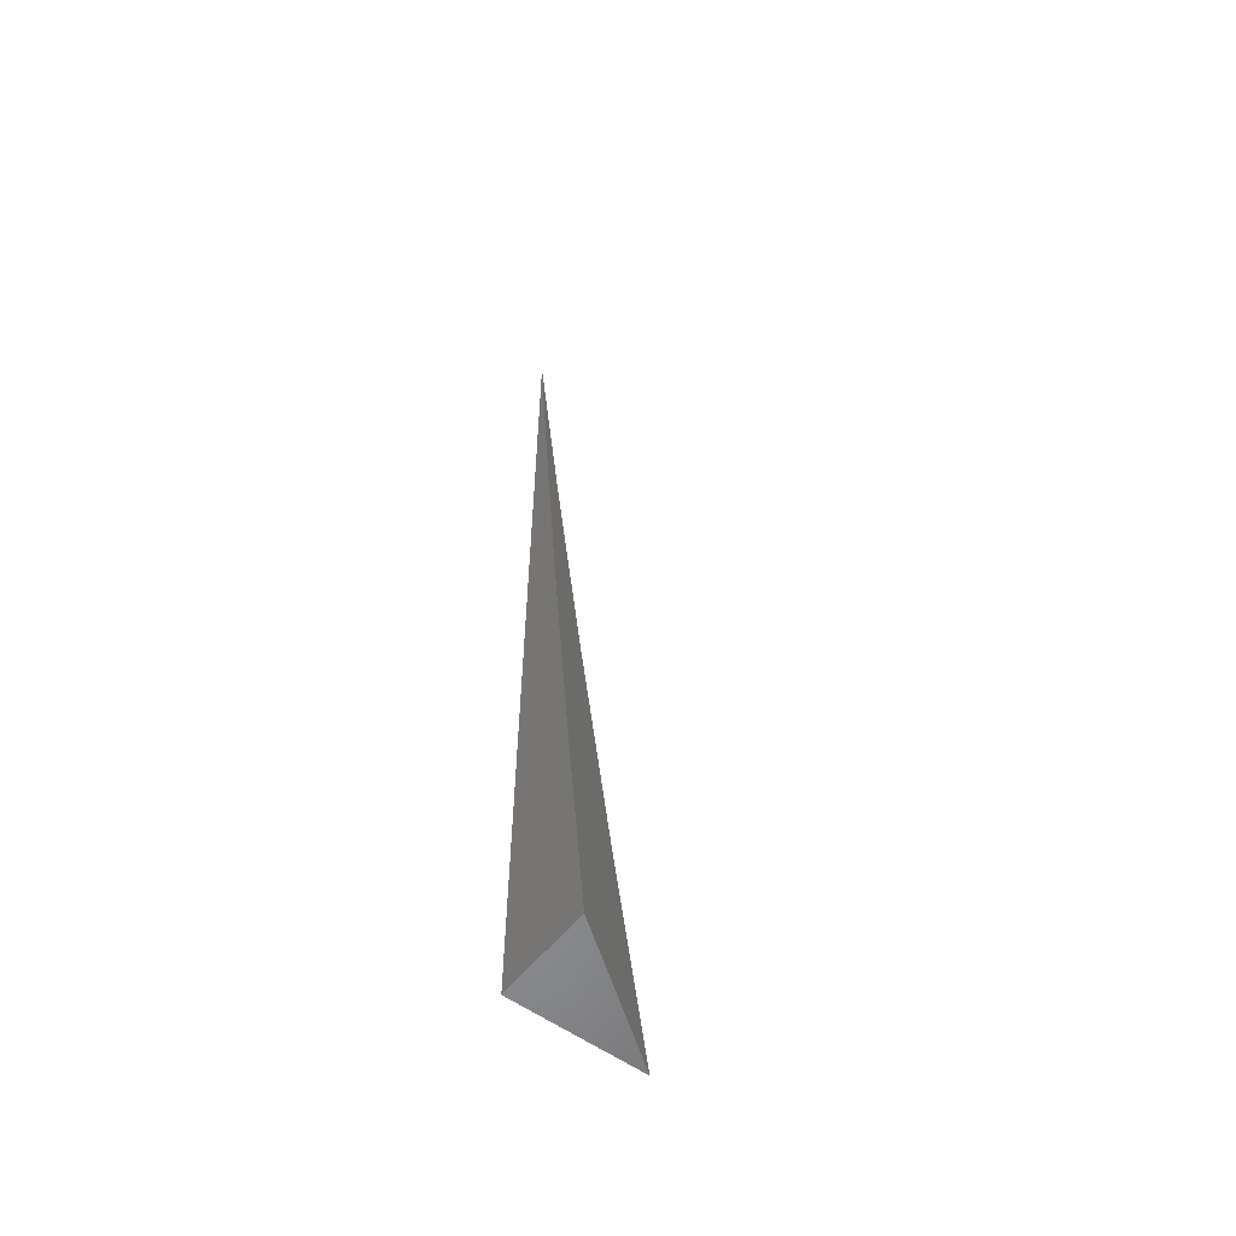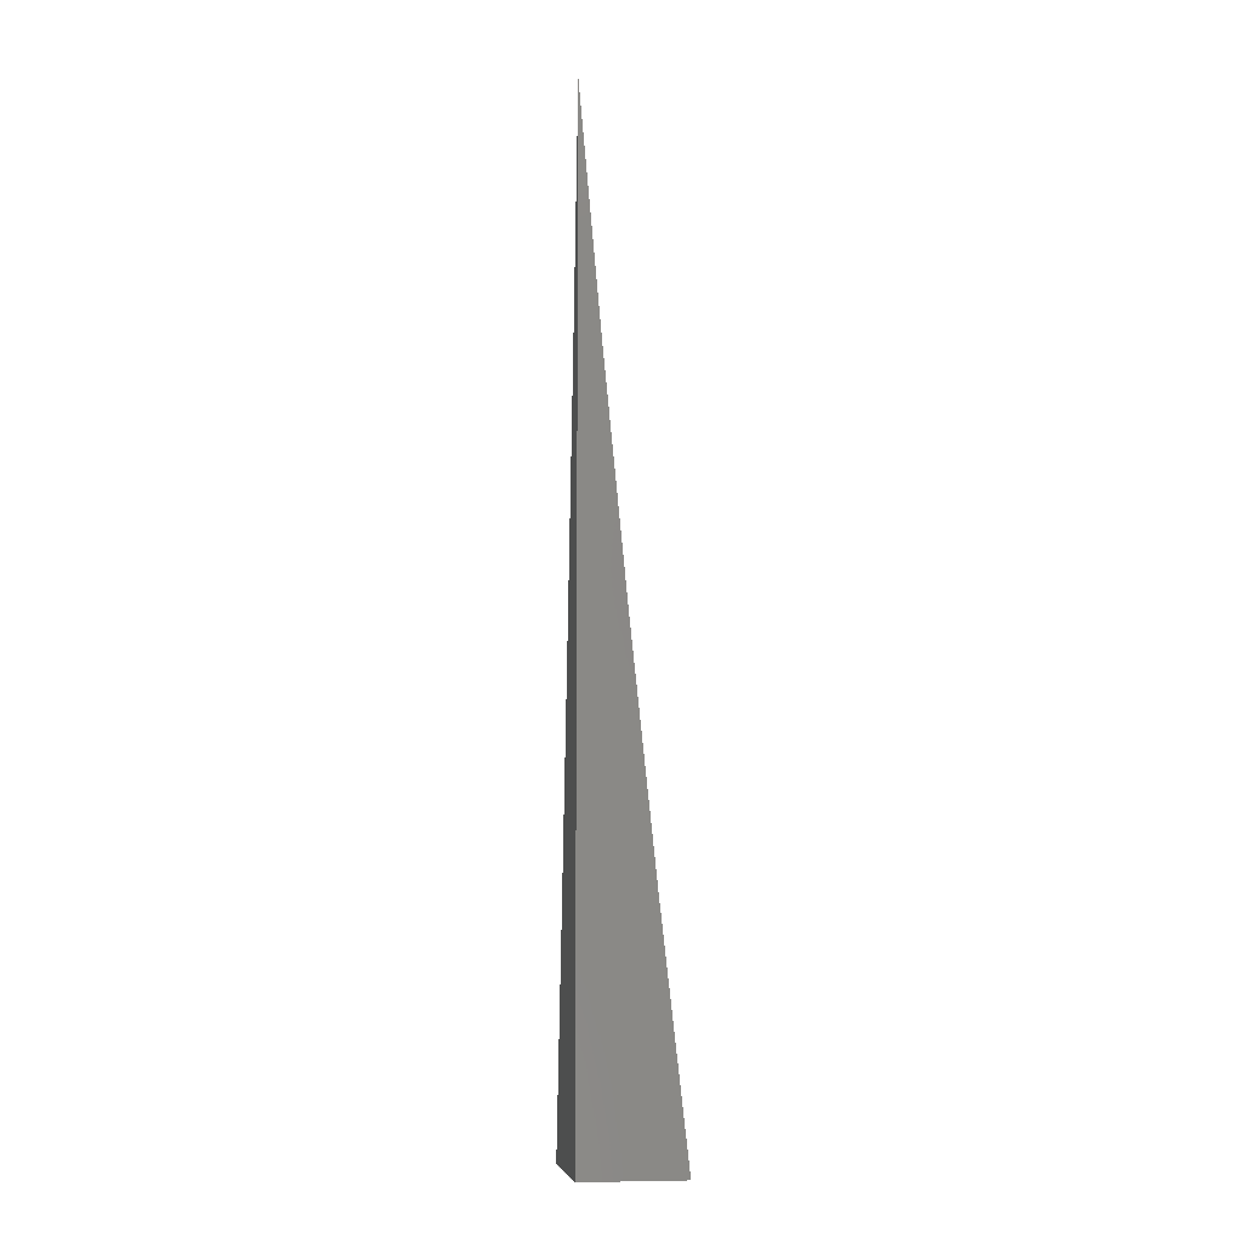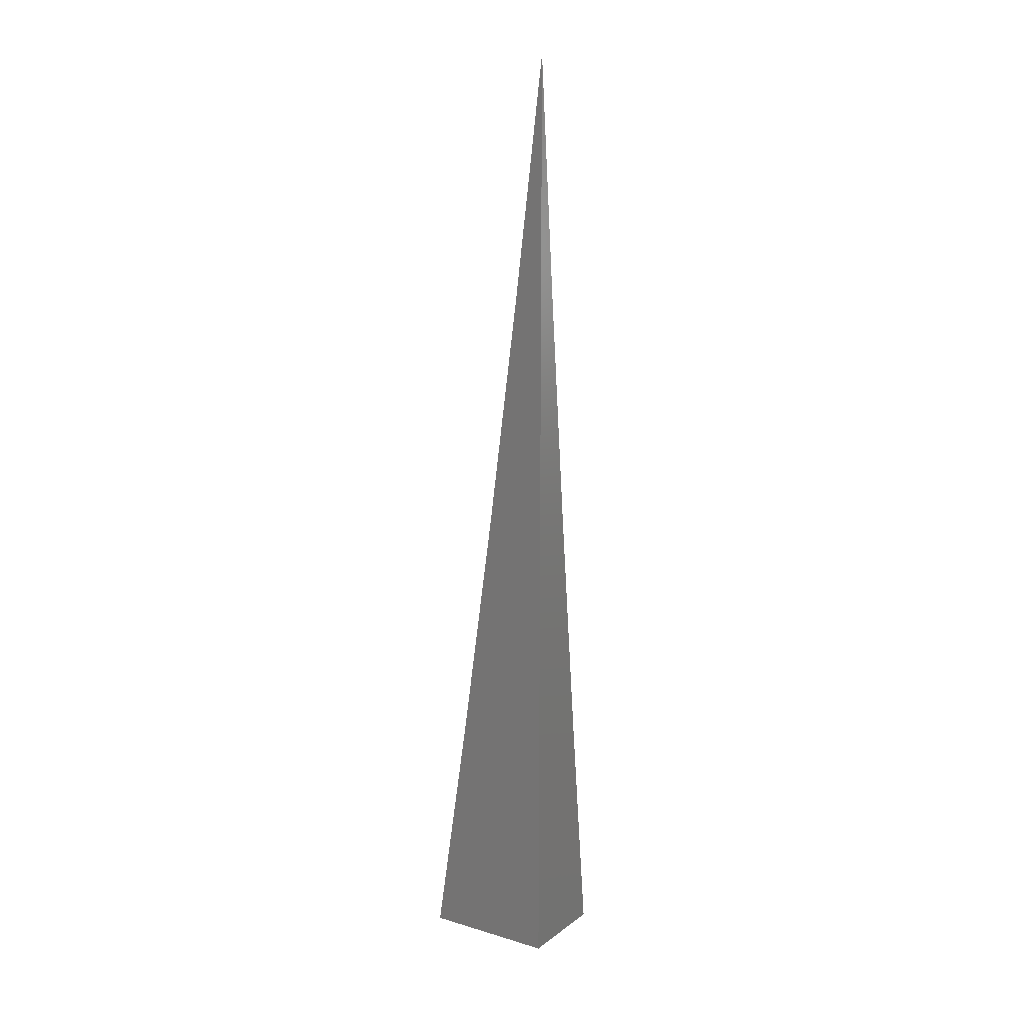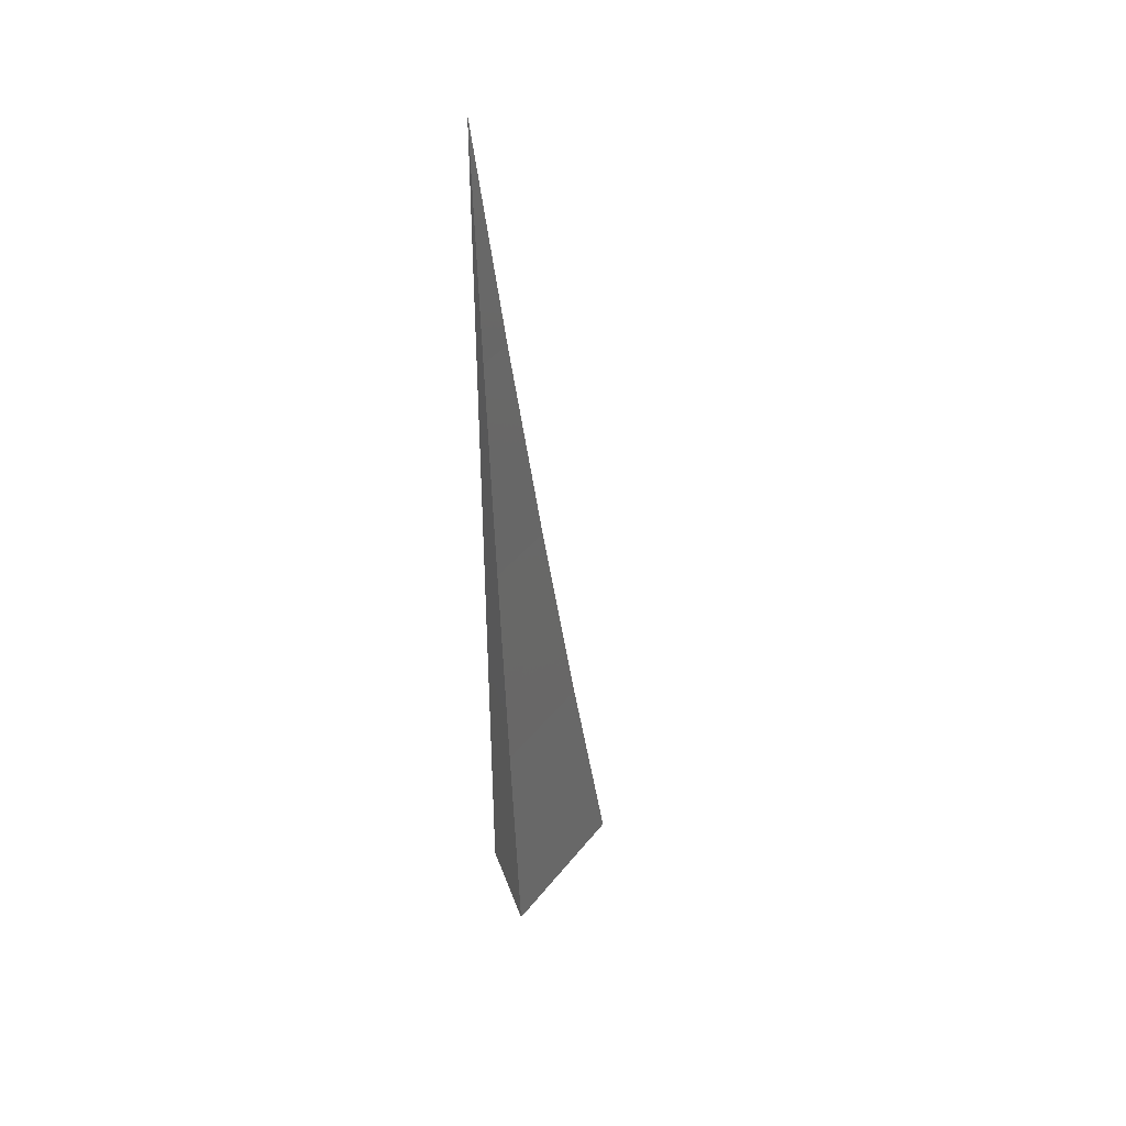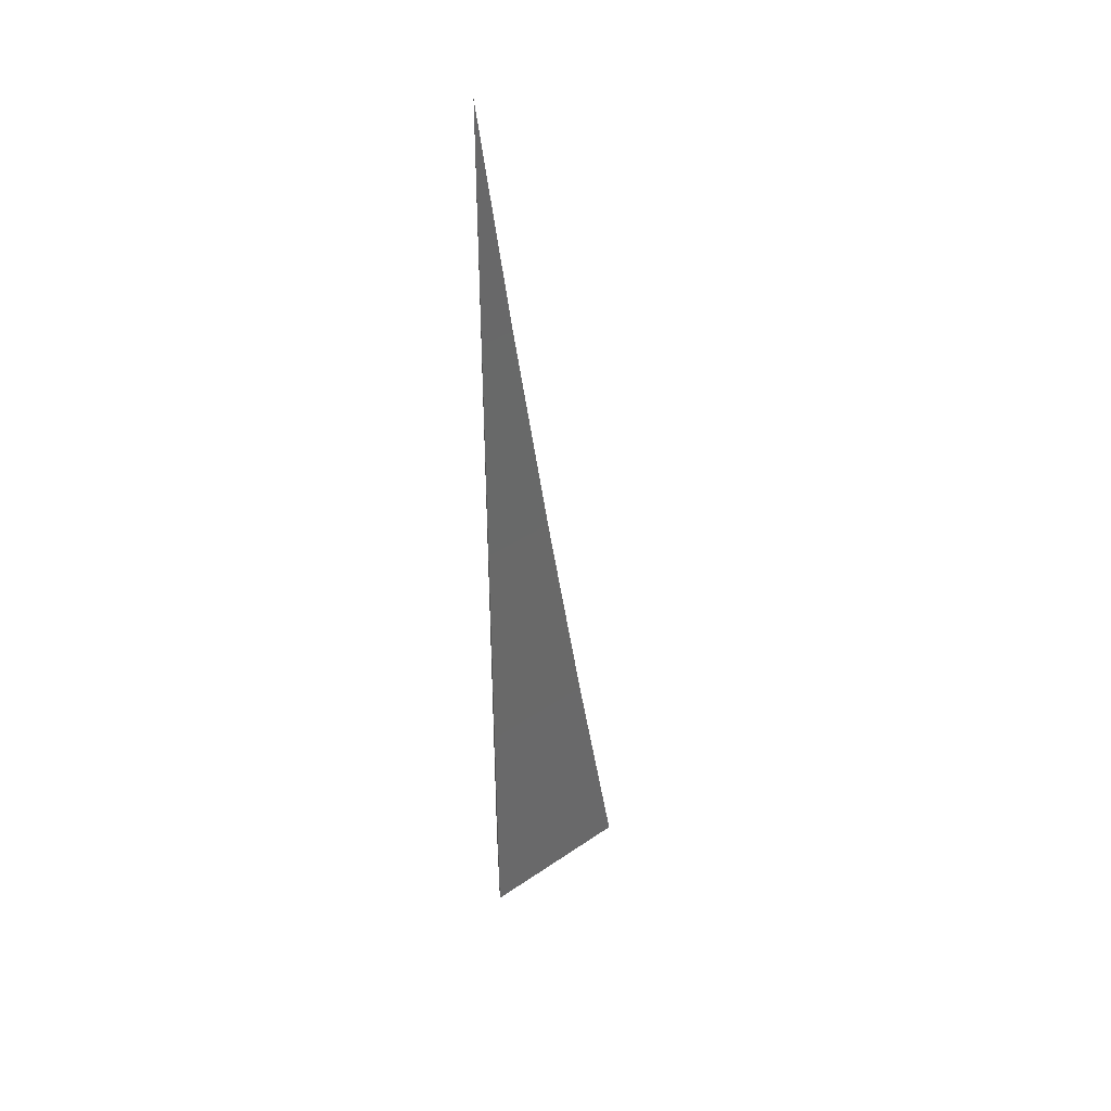
<metadata>
{"format":"stl","ext":"stl","renderer":"f3d","projection":"perspective","resolution":1024,"background":"white","views":[{"elev":-55.9,"azim":-127.5,"up":"+Y"},{"elev":-8.1,"azim":171.6,"up":"+Y"},{"elev":13.9,"azim":123.1,"up":"+Y"},{"elev":42.3,"azim":-109.0,"up":"+Y"},{"elev":41.6,"azim":-93.4,"up":"+Y"}]}
</metadata>
<code>
# stl→obj: 10 verts, 16 faces
v 9 -0.7511 -7
v 8.994 -0.8134 -7
v 9 -0.8135 -6.992
v 8.988 -0.8756 -7
v 9 -0.8757 -6.984
v 8.982 -0.9378 -7
v 9 -0.9379 -6.975
v 8.975 -1 -7
v 9 -1 -6.965
v 9 -1 -7
f 1 2 3
f 3 2 4
f 3 4 5
f 5 4 6
f 5 6 7
f 7 6 8
f 7 8 9
f 9 8 10
f 8 6 10
f 10 6 4
f 10 4 2
f 2 1 10
f 1 3 10
f 10 3 5
f 10 5 7
f 7 9 10

</code>
